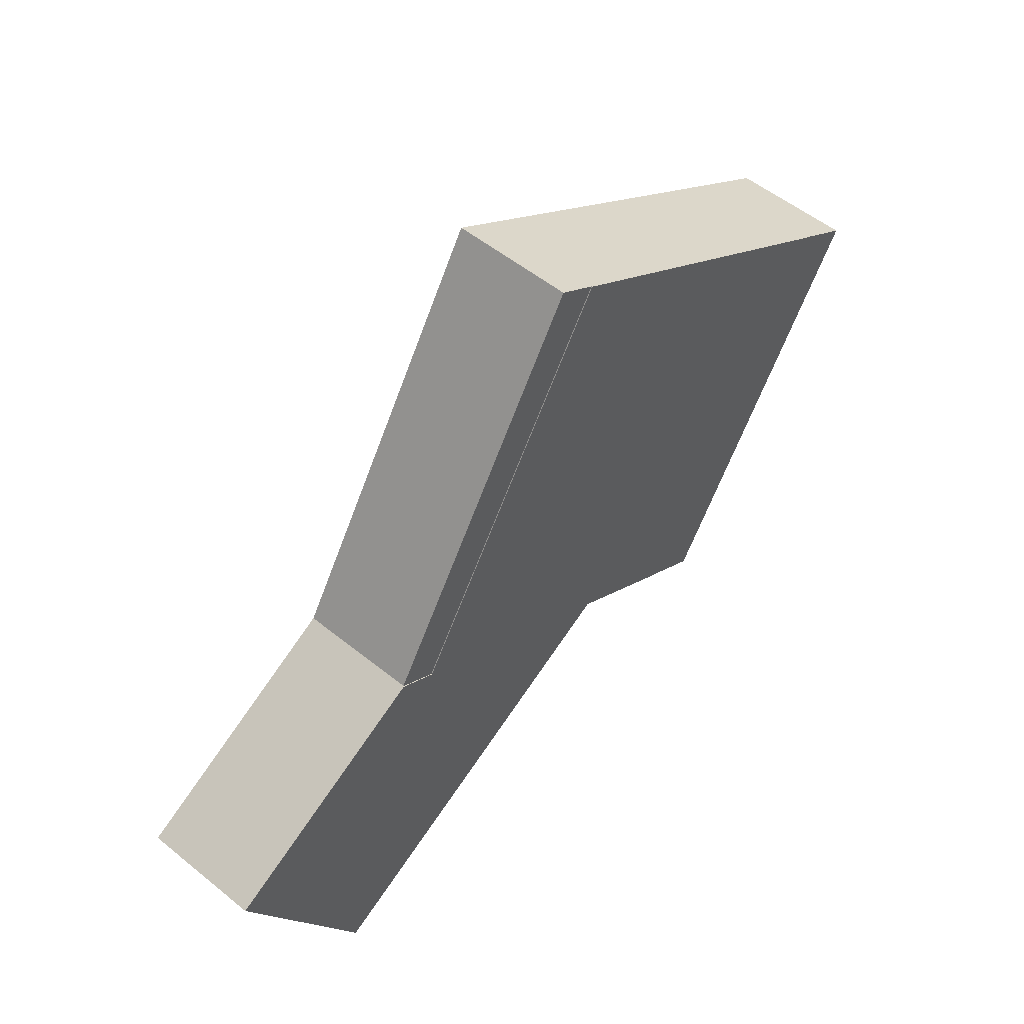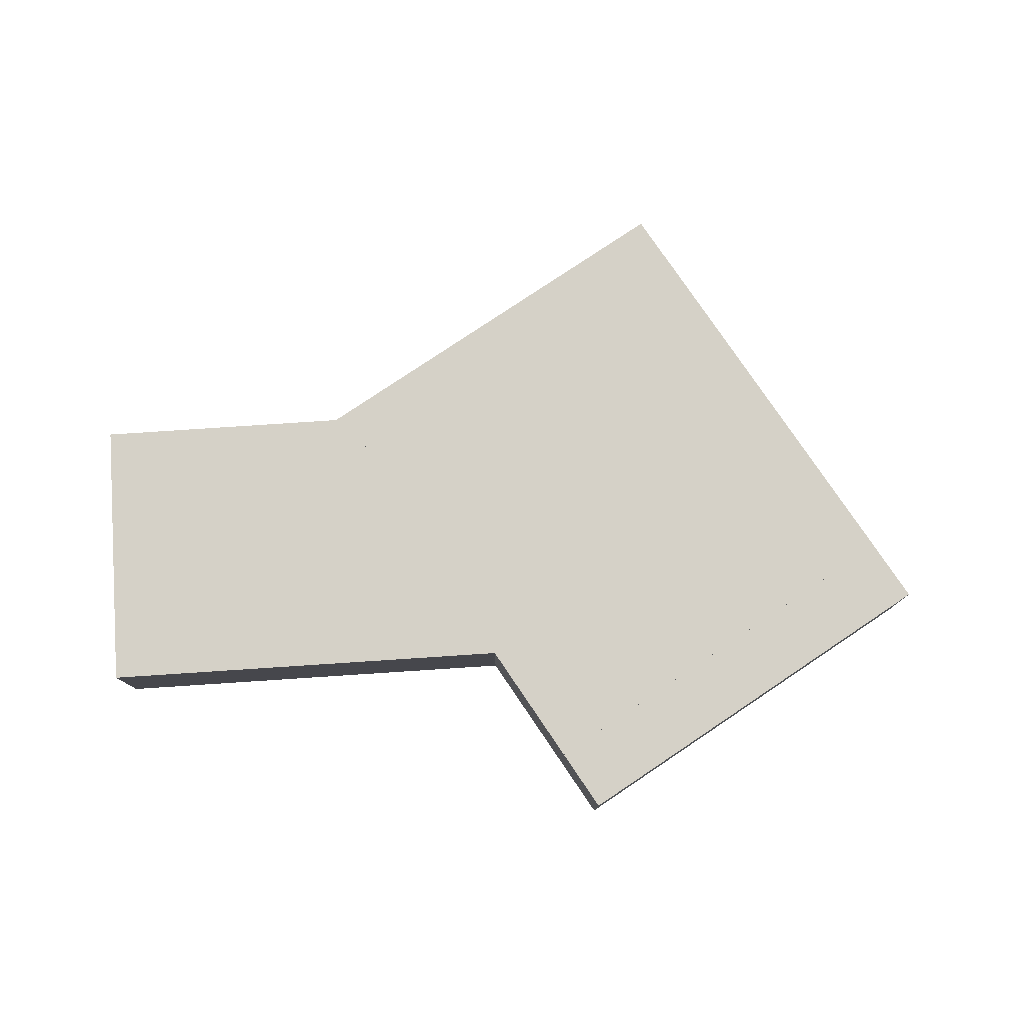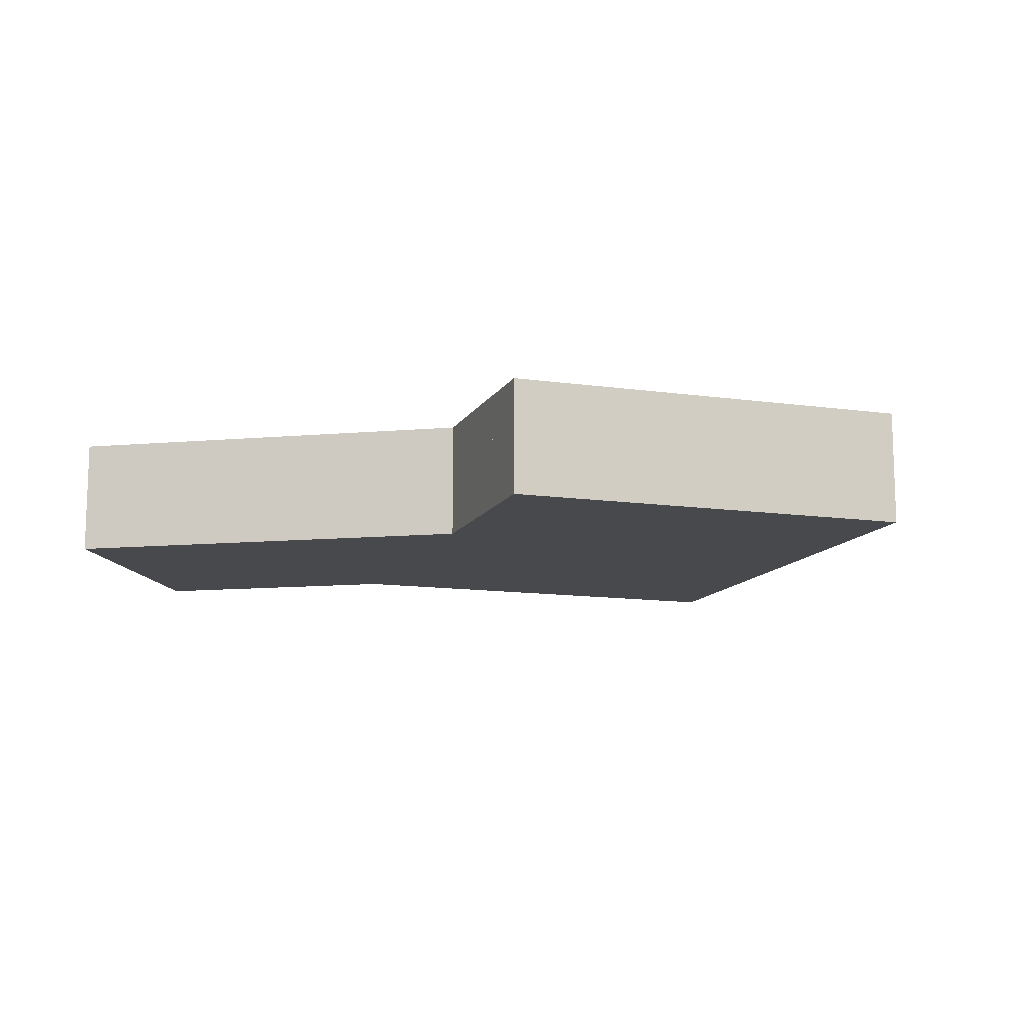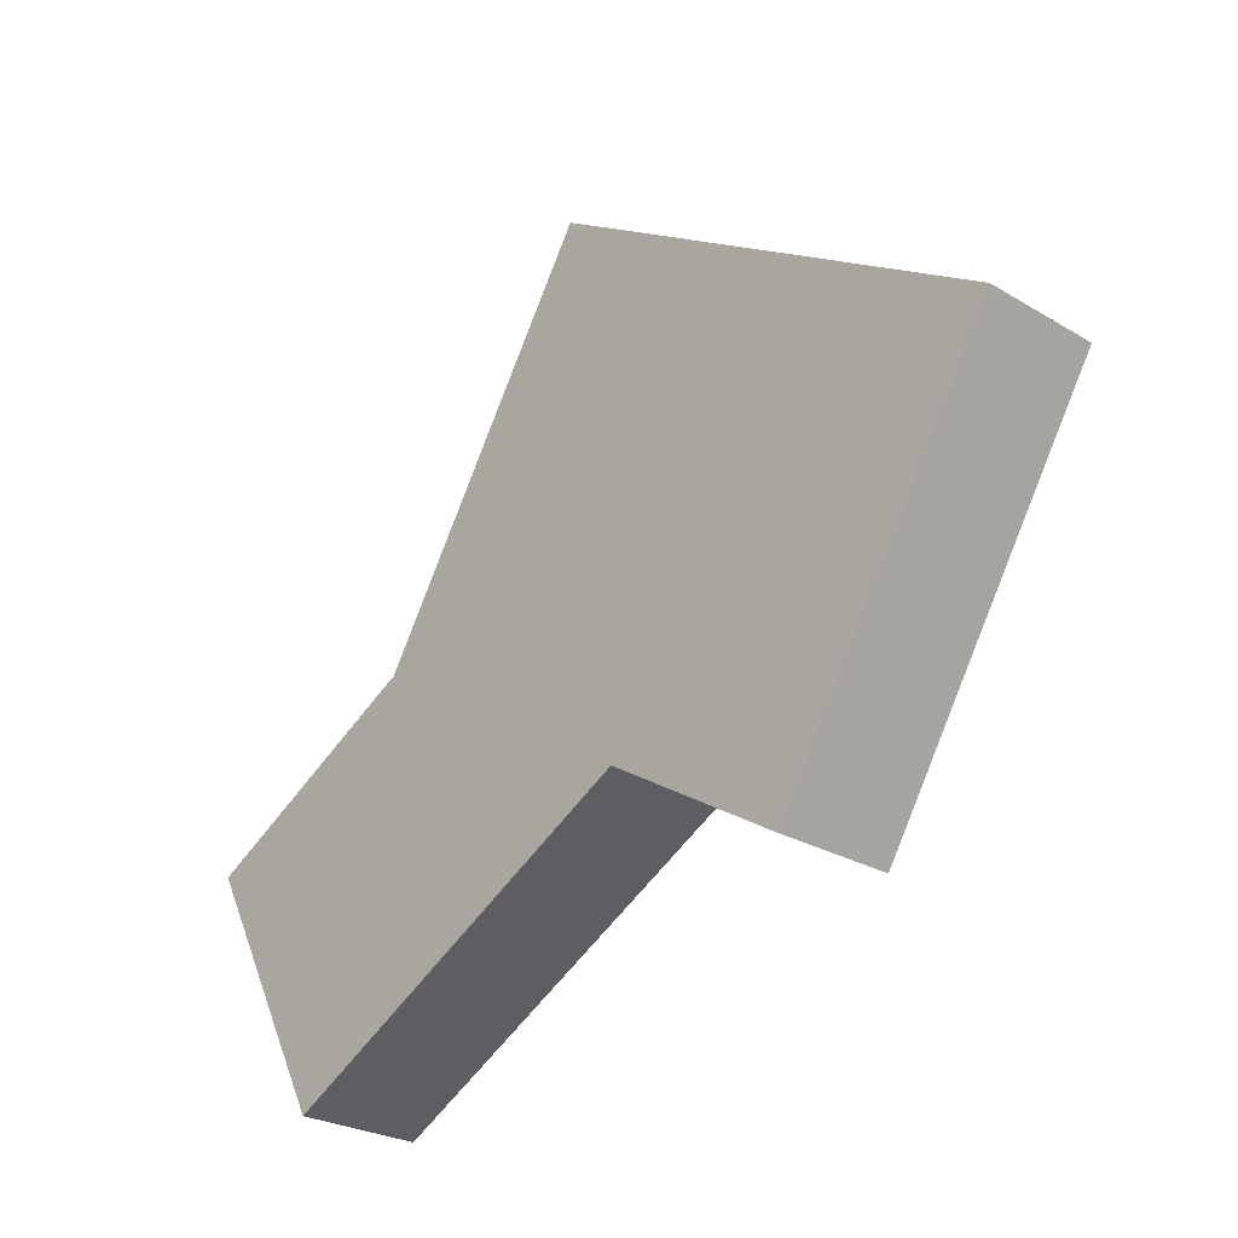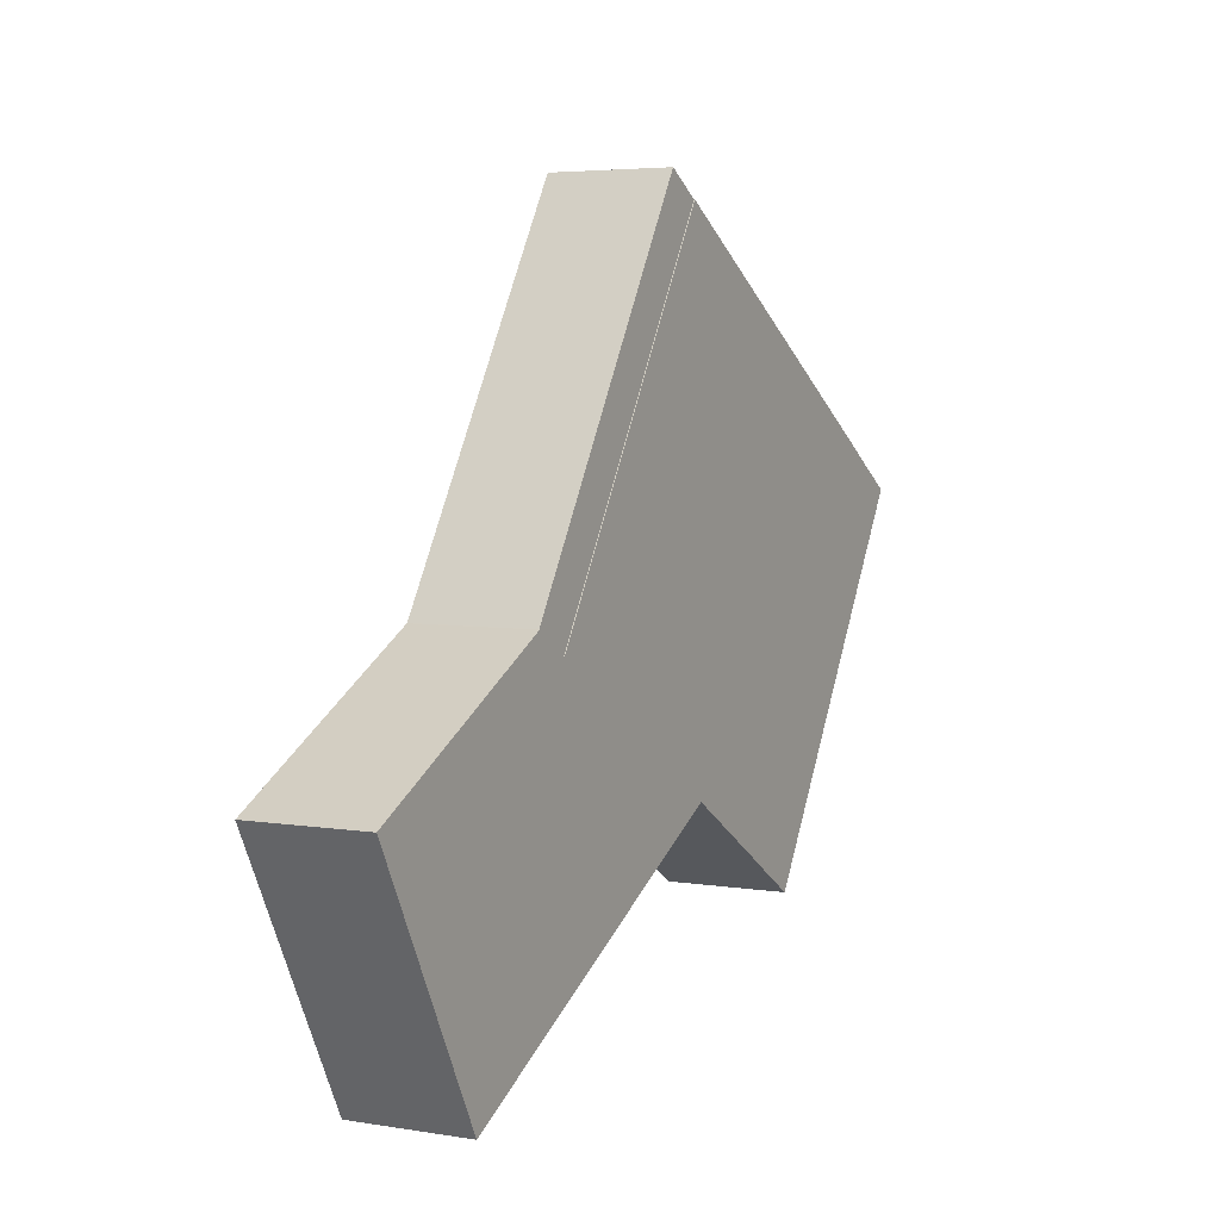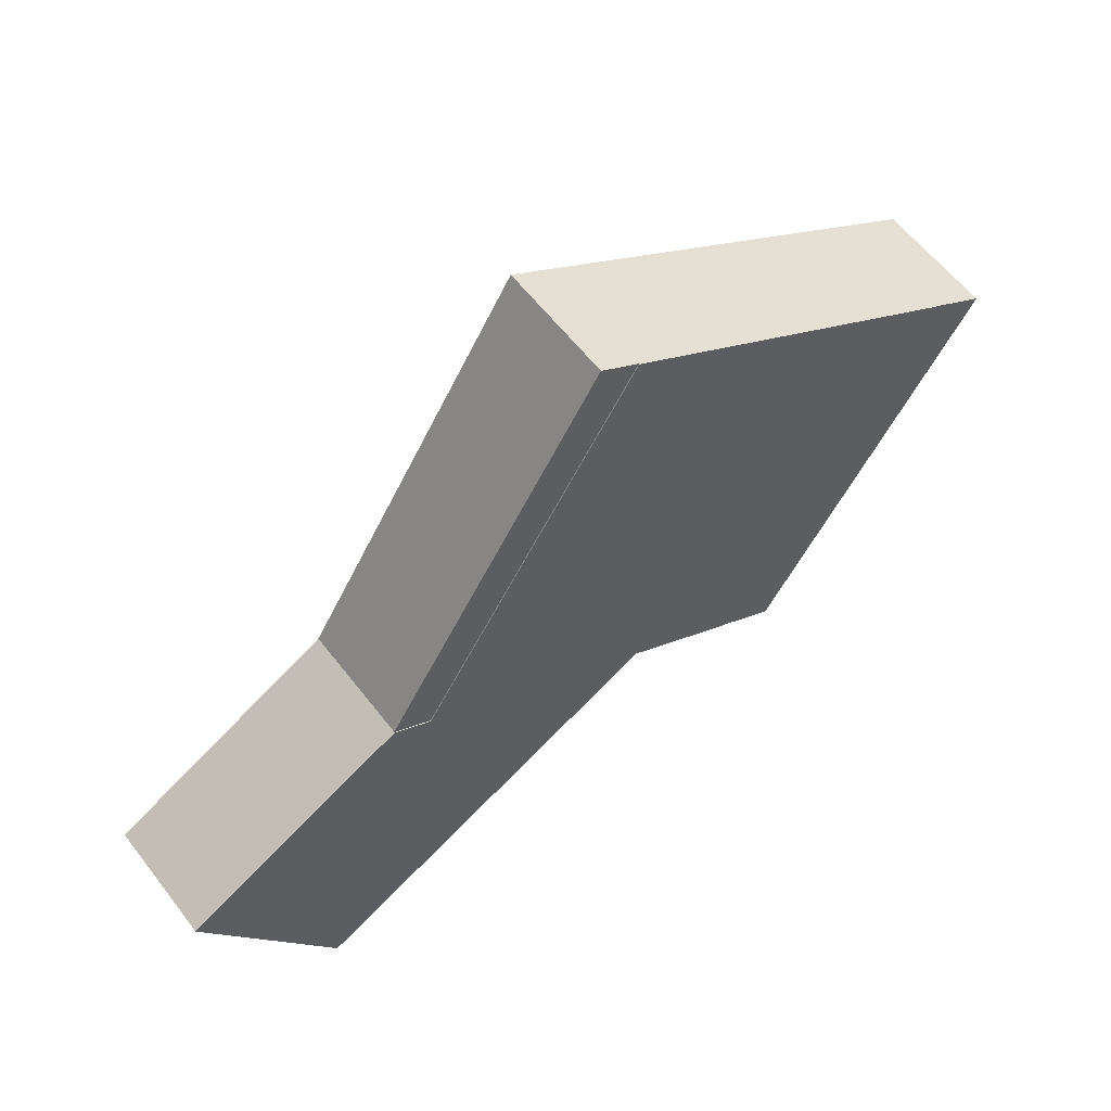
<metadata>
{"format":"obj","ext":"obj","renderer":"f3d","projection":"perspective","resolution":1024,"background":"white","views":[{"elev":53.2,"azim":130.9,"up":"+Z"},{"elev":78.7,"azim":-155.6,"up":"+Y"},{"elev":-12.3,"azim":-140.3,"up":"+Y"},{"elev":-26.2,"azim":-133.3,"up":"+Z"},{"elev":4.6,"azim":118.0,"up":"+Z"},{"elev":59.7,"azim":142.6,"up":"+Z"}]}
</metadata>
<code>
v  35.16 6.495 -5.983
v  37.27 6.495 -4.653
v  37.3 6.495 -4.669
v  33.48 6.495 -3.279
v  24.91 6.495 15.32
v  32.28 6.495 -1.336
v  31.46 6.495 -0.008
v  30.24 6.495 1.956
v  29.5 6.495 3.153
v  28.26 6.495 5.146
v  27.53 6.495 6.338
v  26.25 6.495 8.4
v  25.51 6.495 9.592
v  24.41 6.495 11.36
v  22.77 6.495 14.01
v  24.91 -9.383e-16 15.32
v  37.27 2.849e-16 -4.653
v  37.3 2.859e-16 -4.669
v  35.16 3.664e-16 -5.983
v  33.48 2.008e-16 -3.279
v  32.28 8.181e-17 -1.336
v  31.46 4.899e-19 -0.008
v  30.24 -1.198e-16 1.956
v  29.5 -1.931e-16 3.153
v  28.26 -3.151e-16 5.146
v  27.53 -3.881e-16 6.338
v  26.25 -5.144e-16 8.4
v  25.51 -5.873e-16 9.592
v  24.41 -6.957e-16 11.36
v  22.77 -8.579e-16 14.01
v  22.77 6.537 14.01
v  4.812 6.537 -0.698
v  3.171 6.537 1.951
v  5.908 6.537 -2.467
v  6.646 6.537 -3.659
v  7.925 6.537 -5.721
v  8.663 6.537 -6.913
v  9.898 6.537 -8.906
v  10.64 6.537 -10.1
v  11.86 6.537 -12.07
v  12.68 6.537 -13.39
v  13.88 6.537 -15.34
v  15.49 6.537 -17.93
v  21.94 6.537 -13.98
v  24.41 6.537 11.36
v  25.51 6.537 9.592
v  26.25 6.537 8.4
v  22.06 6.537 -14.04
v  42.57 6.537 -25.02
v  27.53 6.537 6.338
v  28.26 6.537 5.146
v  29.5 6.537 3.153
v  30.24 6.537 1.956
v  31.46 6.537 -0.008
v  32.28 6.537 -1.336
v  33.48 6.537 -3.279
v  35.16 6.537 -5.983
v  37.3 6.537 -4.669
v  37.44 6.537 -4.747
v  49.83 6.537 -11.39
v  44.1 6.537 -22.15
v  44.6 6.537 -21.22
v  46.01 6.537 -18.57
v  49.66 6.537 -11.72
v  49.83 6.972e-16 -11.39
v  37.44 2.907e-16 -4.747
v  3.171 -1.195e-16 1.951
v  49.66 7.175e-16 -11.72
v  46.01 1.137e-15 -18.57
v  44.6 1.299e-15 -21.22
v  44.1 1.356e-15 -22.15
v  42.57 1.532e-15 -25.02
v  21.94 8.562e-16 -13.98
v  15.49 1.098e-15 -17.93
v  22.06 8.599e-16 -14.04
v  13.88 9.392e-16 -15.34
v  12.68 8.202e-16 -13.39
v  11.86 7.389e-16 -12.07
v  10.64 6.186e-16 -10.1
v  9.898 5.453e-16 -8.906
v  8.663 4.233e-16 -6.913
v  7.925 3.503e-16 -5.721
v  6.646 2.24e-16 -3.659
v  5.908 1.511e-16 -2.467
v  4.812 4.274e-17 -0.698
v  3.171 6.515 1.951
v  1.258 6.515 -2.031
v  0 6.515 3.989e-16
v  4.812 6.515 -0.698
v  9.378 6.515 -15.13
v  5.908 6.515 -2.467
v  6.646 6.515 -3.659
v  7.925 6.515 -5.721
v  8.663 6.515 -6.913
v  9.898 6.515 -8.906
v  10.64 6.515 -10.1
v  11.86 6.515 -12.07
v  12.31 6.515 -19.87
v  12.68 6.515 -13.39
v  13.88 6.515 -15.34
v  15.49 6.515 -17.93
v  12.31 1.217e-15 -19.87
v  9.378 9.267e-16 -15.13
v  1.258 1.244e-16 -2.031
v  0 0 0
g defaultobject
f 1 2 3
f 2 1 4
f 2 4 5
f 5 4 6
f 5 6 7
f 5 7 8
f 5 8 9
f 5 9 10
f 5 10 11
f 5 11 12
f 5 12 13
f 5 13 14
f 5 14 15
f 16 2 5
f 2 16 17
f 17 3 2
f 3 17 18
f 18 1 3
f 1 18 19
f 19 4 1
f 4 19 20
f 4 20 6
f 6 20 7
f 7 20 21
f 7 21 8
f 8 21 22
f 8 22 9
f 9 22 23
f 9 23 10
f 10 23 24
f 10 24 11
f 11 24 25
f 11 25 12
f 12 25 26
f 12 26 13
f 13 26 27
f 13 27 14
f 14 27 28
f 14 28 15
f 15 28 29
f 15 29 30
f 30 5 15
f 5 30 16
f 17 19 18
f 19 17 16
f 19 16 20
f 20 16 21
f 21 16 22
f 22 16 23
f 23 16 24
f 24 16 25
f 25 16 26
f 26 16 27
f 27 16 28
f 28 16 29
f 29 16 30
f 31 32 33
f 32 31 34
f 34 31 35
f 35 31 36
f 36 31 37
f 37 31 38
f 38 31 39
f 39 31 40
f 40 31 41
f 41 31 42
f 42 31 43
f 43 31 44
f 44 31 45
f 44 45 46
f 44 46 47
f 44 47 48
f 48 47 49
f 49 47 50
f 49 50 51
f 49 51 52
f 49 52 53
f 49 53 54
f 49 54 55
f 49 55 56
f 49 56 57
f 49 57 58
f 49 58 59
f 49 59 60
f 49 60 61
f 61 60 62
f 62 60 63
f 63 60 64
f 18 59 58
f 59 18 60
f 60 18 65
f 65 18 66
f 30 45 31
f 45 30 29
f 45 29 46
f 46 29 47
f 47 29 28
f 47 28 50
f 50 28 27
f 50 27 51
f 51 27 26
f 51 26 52
f 52 26 25
f 52 25 53
f 53 25 24
f 53 24 54
f 54 24 23
f 54 23 55
f 55 23 22
f 55 22 56
f 56 22 21
f 56 21 57
f 57 21 20
f 57 20 19
f 19 58 57
f 58 19 18
f 67 31 33
f 31 67 30
f 65 64 60
f 64 65 63
f 63 65 68
f 63 68 69
f 63 69 62
f 62 69 61
f 61 69 70
f 61 70 49
f 49 70 71
f 49 71 72
f 73 43 44
f 43 73 74
f 72 48 49
f 48 72 75
f 48 75 44
f 44 75 73
f 74 42 43
f 42 74 76
f 42 76 41
f 41 76 40
f 40 76 77
f 40 77 39
f 39 77 78
f 39 78 38
f 38 78 79
f 38 79 37
f 37 79 80
f 37 80 36
f 36 80 81
f 36 81 35
f 35 81 82
f 35 82 34
f 34 82 83
f 34 83 32
f 32 83 84
f 32 84 33
f 33 84 85
f 33 85 67
f 85 30 67
f 30 85 84
f 30 84 83
f 30 83 82
f 30 82 29
f 29 82 81
f 29 81 80
f 29 80 28
f 28 80 79
f 28 79 27
f 27 79 78
f 27 78 26
f 26 78 77
f 26 77 25
f 25 77 76
f 25 76 24
f 24 76 74
f 24 74 23
f 23 74 22
f 22 74 73
f 22 73 21
f 21 73 75
f 21 75 72
f 21 72 20
f 20 72 19
f 19 72 18
f 18 72 66
f 66 72 65
f 65 72 68
f 68 72 71
f 68 71 69
f 69 71 70
f 86 87 88
f 87 86 89
f 87 89 90
f 90 89 91
f 90 91 92
f 90 92 93
f 90 93 94
f 90 94 95
f 90 95 96
f 90 96 97
f 90 97 98
f 98 97 99
f 98 99 100
f 98 100 101
f 67 89 86
f 89 67 85
f 89 85 91
f 91 85 92
f 92 85 84
f 92 84 93
f 93 84 83
f 93 83 94
f 94 83 82
f 94 82 95
f 95 82 81
f 95 81 96
f 96 81 80
f 96 80 97
f 97 80 79
f 97 79 99
f 99 79 78
f 99 78 100
f 100 78 77
f 100 77 101
f 101 77 76
f 101 76 74
f 74 98 101
f 98 74 102
f 102 90 98
f 90 102 103
f 90 103 87
f 87 103 104
f 87 104 88
f 88 104 105
f 105 86 88
f 86 105 67
f 104 67 105
f 67 104 85
f 85 104 103
f 85 103 84
f 84 103 83
f 83 103 82
f 82 103 81
f 81 103 80
f 80 103 79
f 79 103 78
f 78 103 77
f 77 103 102
f 77 102 76
f 76 102 74

</code>
